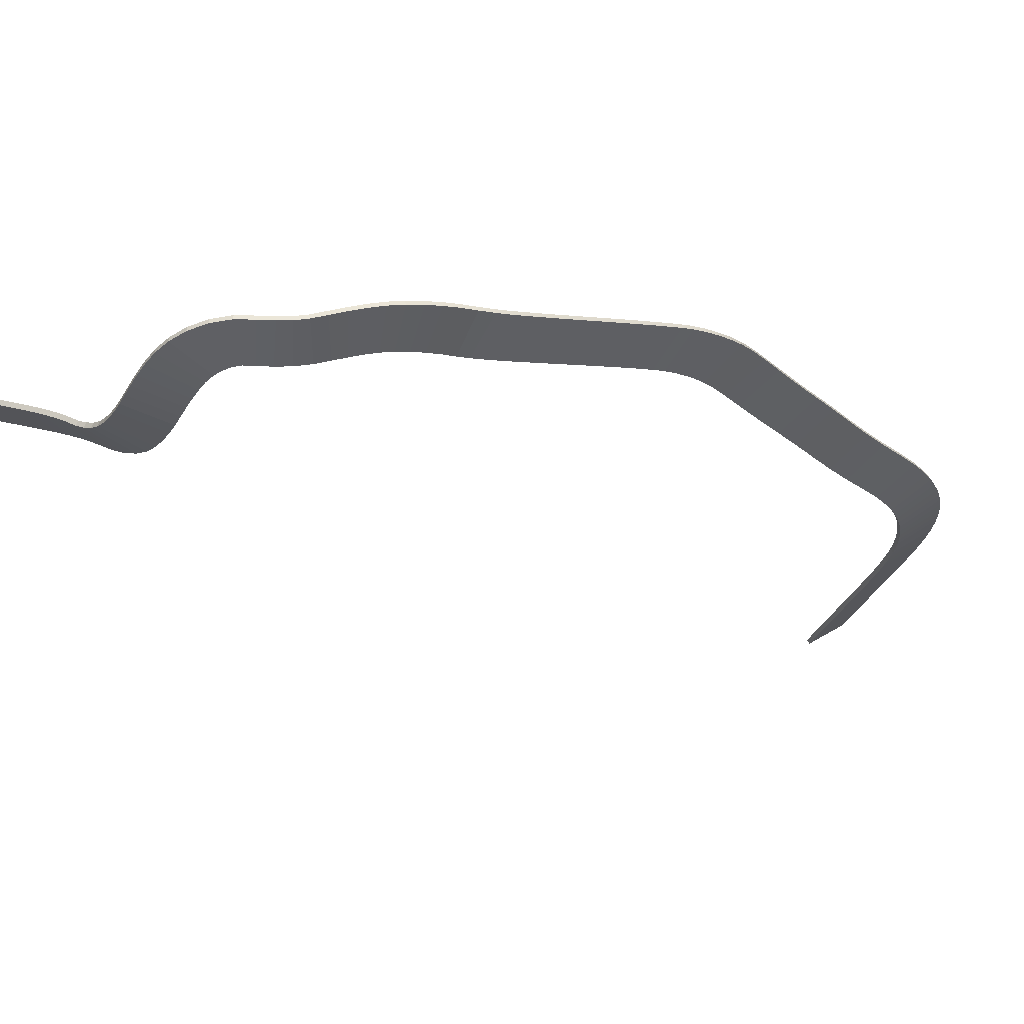
<metadata>
{"format":"obj","ext":"obj","renderer":"f3d","projection":"perspective","resolution":1024,"background":"white","views":[{"elev":-18.9,"azim":27.8,"up":"+Y"}]}
</metadata>
<code>
o BezierCurve.003
v -76.13 21.01 321.2
v -72.87 19.48 320.6
v -68.09 17.63 320.1
v -62.09 15.52 319.5
v -55.19 13.2 319
v -47.68 10.75 318.5
v -39.87 8.222 318
v -32.06 5.684 317.5
v -24.55 3.196 317.1
v -17.66 0.8212 316.7
v -11.69 -1.377 316.3
v -6.93 -3.337 316
v -3.698 -4.995 315.7
v 4.759 -9.402 316
v 12.98 -12.03 318.5
v 20.99 -13.16 322.7
v 28.84 -13.05 328
v 36.55 -12 333.9
v 44.16 -10.27 339.9
v 51.71 -8.13 345.4
v 59.23 -5.868 350
v 66.75 -3.754 353
v 74.32 -2.064 353.9
v 81.95 -1.072 352.2
v 89.7 -1.055 347.5
v 93.86 -1.118 344.2
v 97.81 -0.7424 341.4
v 101.6 -0.009102 338.8
v 105.4 1.002 336.4
v 109.1 2.212 333.9
v 112.9 3.539 331.2
v 116.9 4.905 328
v 121.1 6.228 324.2
v 125.6 7.43 319.7
v 130.4 8.43 314.2
v 135.7 9.147 307.5
v 141.6 9.503 299.6
v 143.6 9.948 295.9
v 146.1 11.11 290
v 149.2 12.85 282.3
v 152.5 15.01 273.2
v 156.1 17.47 263.2
v 159.7 20.08 252.7
v 163.3 22.69 242.3
v 166.8 25.16 232.2
v 170 27.36 223
v 172.8 29.14 215.2
v 175.1 30.36 209.1
v 176.8 30.87 205.3
v 179.1 31.13 200.4
v 180.8 31.44 195.5
v 181.9 31.77 190.5
v 182.6 32.1 185.4
v 183.1 32.38 180
v 183.4 32.6 174.2
v 183.6 32.71 167.8
v 183.9 32.7 160.8
v 184.4 32.53 152.9
v 185.2 32.16 144.2
v 186.4 31.58 134.4
v 188.2 30.74 123.5
v 189 30.32 119.2
v 189.7 29.84 115.2
v 190.5 29.31 111.4
v 191.3 28.74 107.7
v 192.1 28.15 103.9
v 192.9 27.55 99.98
v 193.8 26.97 95.8
v 194.8 26.42 91.24
v 195.8 25.9 86.2
v 196.9 25.45 80.55
v 198.1 25.07 74.19
v 199.5 24.78 67
v 201 24.46 54.22
v 201.1 24.29 41.88
v 199.7 24.23 29.93
v 197.1 24.21 18.35
v 193.2 24.21 7.102
v 188.3 24.16 -3.841
v 182.4 24.02 -14.52
v 175.7 23.74 -24.95
v 168.2 23.27 -35.18
v 160.1 22.56 -45.24
v 151.5 21.57 -55.16
v 142.5 20.24 -64.97
l 1 2
l 2 3
l 3 4
l 4 5
l 5 6
l 6 7
l 7 8
l 8 9
l 9 10
l 10 11
l 11 12
l 12 13
l 13 14
l 14 15
l 15 16
l 16 17
l 17 18
l 18 19
l 19 20
l 20 21
l 21 22
l 22 23
l 23 24
l 24 25
l 25 26
l 26 27
l 27 28
l 28 29
l 29 30
l 30 31
l 31 32
l 32 33
l 33 34
l 34 35
l 35 36
l 36 37
l 37 38
l 38 39
l 39 40
l 40 41
l 41 42
l 42 43
l 43 44
l 44 45
l 45 46
l 46 47
l 47 48
l 48 49
l 49 50
l 50 51
l 51 52
l 52 53
l 53 54
l 54 55
l 55 56
l 56 57
l 57 58
l 58 59
l 59 60
l 60 61
l 61 62
l 62 63
l 63 64
l 64 65
l 65 66
l 66 67
l 67 68
l 68 69
l 69 70
l 70 71
l 71 72
l 72 73
l 73 74
l 74 75
l 75 76
l 76 77
l 77 78
l 78 79
l 79 80
l 80 81
l 81 82
l 82 83
l 83 84
l 84 85
o Cube.003
v 101.4 10.74 -96.33
v 113 21.18 -108.8
v -78.22 22 311.4
v -73.61 22 330.9
v 102.3 9.052 -96.91
v 113.9 19.49 -109.4
v -79.15 20.24 311.6
v -74.54 20.24 331.1
v 117.9 20.09 -105
v 122 20.69 -100.6
v 126 21.28 -96.17
v 130.1 21.88 -91.76
v 134.2 22.48 -87.34
v 138.2 23.07 -82.92
v 142.3 23.67 -78.5
v 146.4 24.27 -74.09
v 150.5 24.87 -69.64
v 154.6 25.47 -65.16
v 158.7 26.04 -60.65
v 162.7 26.52 -56.05
v 166.7 26.94 -51.37
v 170.6 27.32 -46.63
v 174.4 27.66 -41.82
v 178.1 27.91 -36.85
v 181.8 28.13 -31.8
v 185.3 28.32 -26.66
v 188.7 28.46 -21.39
v 191.9 28.55 -15.95
v 194.9 28.63 -10.43
v 197.7 28.68 -4.771
v 200.3 28.71 1.047
v 202.6 28.72 6.996
v 204.7 28.73 13.04
v 206.5 28.73 19.22
v 207.9 28.74 25.51
v 208.9 28.76 31.86
v 209.7 28.8 38.27
v 210 28.86 44.71
v 209.9 28.95 51.13
v 209.6 29.07 57.52
v 208.9 29.22 63.77
v 207.9 29.42 69.92
v 206.9 29.68 75.93
v 205.8 30.01 81.79
v 204.6 30.49 87.58
v 203.5 31.1 93.34
v 202.3 31.82 99.08
v 201 32.64 104.8
v 199.8 33.53 110.5
v 198.6 34.33 116.3
v 197.6 34.99 122.1
v 196.5 35.52 127.9
v 195.6 35.96 133.7
v 194.8 36.33 139.4
v 194.2 36.65 145.2
v 193.6 36.9 151
v 193.2 37.1 156.9
v 192.8 37.18 162.7
v 192.6 37.16 168.7
v 192.3 37.05 174.8
v 192 36.84 181
v 191.4 36.5 187.5
v 190.2 36.07 194.1
v 188.4 35.66 200.7
v 186.1 35.22 207
v 183.5 34.69 212.7
v 181.4 33.63 218.1
v 179.4 32.45 223.5
v 177.5 31.18 229
v 175.6 29.87 234.5
v 173.7 28.53 239.9
v 171.8 27.17 245.4
v 169.9 25.81 250.9
v 168 24.44 256.4
v 166.1 23.07 261.9
v 164.1 21.71 267.4
v 162.2 20.36 272.9
v 160.2 19.01 278.4
v 158.2 17.7 283.9
v 156.1 16.43 289.4
v 153.8 15.23 295
v 151.2 14.21 300.7
v 147.9 13.52 306.5
v 144.1 13.27 311.7
v 140.2 12.83 316.7
v 136.1 12.18 321.6
v 131.8 11.3 326.4
v 127.3 10.08 331.1
v 122.5 8.57 335.4
v 117.5 6.908 339.3
v 112.5 5.232 342.9
v 107.7 3.781 346.1
v 103.3 2.921 349.1
v 98.78 2.52 352.4
v 93.69 2.433 356
v 87.35 2.385 359.9
v 79.48 1.604 362.3
v 71.41 0.2486 362.9
v 63.72 -1.469 361.8
v 56.81 -3.312 359.5
v 50.86 -5.056 356.4
v 45.43 -6.642 353
v 40.35 -8.07 349.4
v 35.53 -9.331 345.8
v 30.9 -10.38 342.1
v 26.41 -11.05 338.7
v 21.96 -11.42 335.5
v 17.57 -11.49 332.5
v 13.24 -11.21 329.9
v 9.026 -10.37 328
v 4.893 -9.116 326.7
v 0.7329 -7.388 325.9
v -3.579 -5.126 325.8
v -8.635 -2.797 326.2
v -14.12 -0.6301 326.5
v -19.75 1.401 326.9
v -25.38 3.329 327.2
v -31.03 5.199 327.5
v -36.67 7.039 327.9
v -42.31 8.867 328.2
v -47.94 10.69 328.6
v -53.55 12.52 329
v -59.11 14.38 329.4
v -64.58 16.29 329.9
v -69.75 18.25 330.4
v 105.4 11.34 -91.91
v 109.5 11.94 -87.49
v 113.6 12.53 -83.08
v 117.6 13.13 -78.66
v 121.7 13.73 -74.24
v 125.8 14.33 -69.82
v 129.8 14.92 -65.4
v 133.9 15.52 -60.99
v 137.9 16.11 -56.64
v 141.8 16.68 -52.38
v 145.7 17.22 -48.09
v 149.5 17.67 -43.75
v 153.2 18.07 -39.37
v 156.9 18.42 -34.94
v 160.5 18.74 -30.47
v 163.9 18.97 -25.89
v 167.2 19.17 -21.26
v 170.4 19.34 -16.58
v 173.5 19.47 -11.83
v 176.3 19.55 -6.967
v 179 19.62 -2.058
v 181.5 19.66 2.927
v 183.8 19.68 8.007
v 185.8 19.7 13.16
v 187.6 19.7 18.37
v 189.1 19.7 23.65
v 190.2 19.71 29
v 191.2 19.73 34.38
v 191.8 19.76 39.81
v 192.1 19.81 45.26
v 192 19.89 50.74
v 191.8 19.99 56.25
v 191.1 20.13 61.82
v 190.2 20.31 67.44
v 189.2 20.56 73.16
v 188.1 20.89 78.99
v 186.9 21.37 84.86
v 185.7 21.99 90.72
v 184.5 22.73 96.56
v 183.3 23.56 102.4
v 182 24.46 108.2
v 180.9 25.26 114
v 179.8 25.93 119.8
v 178.7 26.47 125.7
v 177.8 26.92 131.7
v 177 27.31 137.7
v 176.3 27.64 143.8
v 175.7 27.91 149.8
v 175.2 28.11 155.9
v 174.9 28.19 161.9
v 174.6 28.18 167.8
v 174.4 28.07 173.7
v 174.1 27.88 179.3
v 173.6 27.6 184.7
v 172.7 27.28 189.8
v 171.4 26.97 194.6
v 169.6 26.63 199.4
v 167.2 26.14 204.6
v 165.1 25.05 210.1
v 163.1 23.84 215.6
v 161.1 22.57 221.2
v 159.2 21.25 226.7
v 157.3 19.91 232.1
v 155.4 18.56 237.6
v 153.5 17.2 243.1
v 151.6 15.83 248.6
v 149.7 14.47 254
v 147.8 13.12 259.5
v 145.8 11.77 265
v 143.9 10.45 270.4
v 141.9 9.156 275.8
v 139.9 7.927 281.2
v 137.7 6.797 286.4
v 135.4 5.895 291.4
v 132.9 5.346 295.9
v 129.6 5.161 300.3
v 126.3 4.778 304.7
v 122.8 4.221 308.9
v 119.2 3.496 312.9
v 115.6 2.515 316.6
v 111.7 1.305 320
v 107.7 -0.05189 323.2
v 103.3 -1.506 326.4
v 98.51 -2.956 329.6
v 93.2 -3.982 333.2
v 88.13 -4.455 336.8
v 83.55 -4.558 340.1
v 79.79 -4.522 342.6
v 76.46 -4.88 343.6
v 73.07 -5.472 343.7
v 69.45 -6.292 343.2
v 65.49 -7.357 341.8
v 61.27 -8.601 339.6
v 56.94 -9.869 336.8
v 52.52 -11.11 333.7
v 48.02 -12.29 330.3
v 43.42 -13.33 326.7
v 38.53 -14.06 322.9
v 33.37 -14.49 319.2
v 27.89 -14.55 315.5
v 22.03 -14.14 312.1
v 15.63 -12.86 309.2
v 8.986 -10.82 307.1
v 2.405 -8.092 305.9
v -3.864 -4.88 305.7
v -9.589 -2.211 306.1
v -15.16 0.000422 306.5
v -20.73 2.01 306.8
v -26.35 3.934 307.1
v -32.01 5.808 307.5
v -37.68 7.657 307.8
v -43.37 9.5 308.2
v -49.06 11.34 308.5
v -54.76 13.2 308.9
v -60.47 15.11 309.3
v -66.23 17.12 309.8
v -72.13 19.37 310.5
v -72.89 17.53 310.7
v -66.89 15.24 310
v -61.1 13.22 309.5
v -55.37 11.31 309.1
v -49.67 9.447 308.7
v -43.97 7.601 308.3
v -38.29 5.759 308
v -32.62 3.912 307.6
v -26.98 2.042 307.3
v -21.38 0.1259 307
v -15.85 -1.867 306.7
v -10.36 -4.046 306.3
v -4.762 -6.657 305.9
v 1.564 -9.897 306.1
v 8.264 -12.68 307.3
v 15.05 -14.76 309.4
v 21.6 -16.06 312.4
v 27.57 -16.49 315.9
v 33.14 -16.42 319.6
v 38.38 -15.99 323.4
v 43.34 -15.25 327.3
v 48 -14.19 330.9
v 52.55 -13 334.3
v 57.02 -11.75 337.5
v 61.41 -10.46 340.3
v 65.68 -9.202 342.6
v 69.71 -8.12 344
v 73.4 -7.286 344.5
v 76.85 -6.683 344.3
v 80.24 -6.32 343.4
v 84.05 -6.355 340.9
v 88.7 -6.25 337.5
v 93.88 -5.767 333.7
v 99.3 -4.717 330.1
v 104.2 -3.244 326.8
v 108.6 -1.777 323.7
v 112.6 -0.417 320.4
v 116.5 0.7913 317
v 120.1 1.767 313.3
v 123.7 2.488 309.3
v 127.1 3.042 305.2
v 130.5 3.425 300.8
v 133.8 3.614 296.3
v 136.5 4.185 291.6
v 138.8 5.109 286.5
v 140.9 6.253 281.2
v 143 7.49 275.8
v 145 8.785 270.4
v 147 10.12 265
v 148.9 11.46 259.5
v 150.8 12.82 254
v 152.7 14.18 248.6
v 154.6 15.54 243.1
v 156.5 16.9 237.6
v 158.4 18.25 232.1
v 160.3 19.59 226.6
v 162.2 20.91 221.2
v 164.2 22.18 215.7
v 166.2 23.38 210.2
v 168.3 24.44 204.7
v 170.6 24.92 199.7
v 172.4 25.26 194.8
v 173.7 25.58 189.9
v 174.6 25.9 184.7
v 175.1 26.19 179.3
v 175.4 26.38 173.7
v 175.7 26.49 167.9
v 175.9 26.5 161.9
v 176.3 26.42 156
v 176.7 26.22 150
v 177.3 25.95 144
v 178 25.62 138
v 178.8 25.24 132
v 179.8 24.79 126
v 180.8 24.25 120.2
v 181.9 23.59 114.4
v 183 22.8 108.6
v 184.3 21.9 102.9
v 185.5 21.06 97.01
v 186.8 20.32 91.12
v 188 19.7 85.22
v 189.1 19.21 79.31
v 190.2 18.88 73.44
v 191.3 18.63 67.67
v 192.1 18.44 62
v 192.8 18.3 56.37
v 193.1 18.21 50.8
v 193.2 18.13 45.25
v 192.9 18.07 39.73
v 192.2 18.04 34.24
v 191.3 18.02 28.8
v 190.1 18.02 23.39
v 188.6 18.01 18.05
v 186.8 18.01 12.8
v 184.8 18 7.599
v 182.5 17.97 2.481
v 180 17.93 -2.537
v 177.2 17.86 -7.473
v 174.4 17.77 -12.36
v 171.3 17.65 -17.13
v 168.1 17.48 -21.83
v 164.8 17.27 -26.46
v 161.3 17.05 -31.06
v 157.7 16.73 -35.53
v 154.1 16.38 -39.96
v 150.4 15.98 -44.35
v 146.6 15.52 -48.69
v 142.7 14.99 -52.96
v 138.8 14.42 -57.22
v 134.8 13.83 -61.57
v 130.7 13.23 -65.99
v 126.6 12.64 -70.4
v 122.6 12.04 -74.82
v 118.5 11.44 -79.24
v 114.5 10.84 -83.66
v 110.4 10.25 -88.07
v 106.3 9.649 -92.49
v -69 20.09 330.2
v -63.92 18.17 329.7
v -58.49 16.27 329.2
v -52.94 14.42 328.8
v -47.33 12.59 328.4
v -41.71 10.77 328.1
v -36.06 8.937 327.7
v -30.41 7.095 327.4
v -24.76 5.22 327
v -19.1 3.285 326.7
v -13.42 1.237 326.4
v -7.861 -0.9614 326
v -2.681 -3.349 325.6
v 1.574 -5.583 325.7
v 5.615 -7.264 326.5
v 9.602 -8.476 327.7
v 13.67 -9.288 329.6
v 17.89 -9.553 332.1
v 22.19 -9.487 335
v 26.55 -9.122 338.2
v 30.98 -8.467 341.6
v 35.55 -7.426 345.2
v 40.32 -6.178 348.8
v 45.35 -4.764 352.3
v 50.72 -3.193 355.7
v 56.62 -1.466 358.8
v 63.46 0.3595 361.1
v 71.08 2.062 362.2
v 79.08 3.407 361.6
v 86.91 4.183 359.1
v 93.2 4.229 355.3
v 98.2 4.315 351.7
v 102.6 4.706 348.5
v 106.9 5.543 345.6
v 111.7 6.97 342.5
v 116.6 8.633 338.9
v 121.5 10.29 334.9
v 126.4 11.81 330.6
v 130.9 13.03 326
v 135.2 13.91 321.1
v 139.3 14.57 316.2
v 143.3 15.01 311.2
v 147 15.25 306
v 150.2 15.92 300.5
v 152.7 16.92 294.9
v 155 18.11 289.4
v 157.1 19.37 283.9
v 159.1 20.67 278.4
v 161.1 22.01 272.9
v 163 23.37 267.4
v 164.9 24.73 261.9
v 166.8 26.1 256.4
v 168.7 27.47 250.9
v 170.6 28.83 245.4
v 172.5 30.18 240
v 174.4 31.53 234.5
v 176.4 32.84 229
v 178.3 34.11 223.5
v 180.3 35.31 218
v 182.5 36.38 212.5
v 185.1 36.93 206.7
v 187.4 37.36 200.5
v 189.2 37.77 194
v 190.3 38.19 187.4
v 190.9 38.53 181
v 191.2 38.74 174.8
v 191.5 38.86 168.7
v 191.8 38.87 162.7
v 192.1 38.79 156.7
v 192.6 38.59 150.9
v 193.1 38.33 145
v 193.8 38.02 139.2
v 194.6 37.65 133.4
v 195.5 37.2 127.6
v 196.5 36.66 121.8
v 197.6 36 115.9
v 198.8 35.19 110.1
v 200 34.3 104.3
v 201.2 33.48 98.64
v 202.4 32.77 92.94
v 203.6 32.17 87.22
v 204.7 31.69 81.47
v 205.8 31.36 75.65
v 206.9 31.1 69.69
v 207.8 30.91 63.59
v 208.6 30.75 57.39
v 208.9 30.64 51.07
v 208.9 30.55 44.71
v 208.6 30.48 38.34
v 207.9 30.45 32
v 206.8 30.43 25.71
v 205.4 30.42 19.48
v 203.7 30.42 13.36
v 201.6 30.41 7.359
v 199.3 30.4 1.454
v 196.8 30.37 -4.325
v 193.9 30.32 -9.949
v 190.9 30.24 -15.45
v 187.8 30.15 -20.86
v 184.4 30.01 -26.11
v 180.9 29.82 -31.23
v 177.2 29.6 -36.27
v 173.6 29.35 -41.24
v 169.7 29.02 -46.04
v 165.8 28.64 -50.78
v 161.8 28.21 -55.45
v 157.8 27.73 -60.05
v 153.7 27.16 -64.57
v 149.6 26.56 -69.06
v 145.5 25.96 -73.5
v 141.4 25.36 -77.92
v 137.3 24.77 -82.34
v 133.3 24.17 -86.76
v 129.2 23.57 -91.18
v 125.2 22.97 -95.59
v 121.1 22.38 -100
v 117 21.78 -104.4
f 327 328 92 88
f 89 88 92 93
f 94 444 90 91
f 210 445 89 93
f 445 327 88 89
f 91 90 86 87
f 87 86 211 561
f 561 211 212 560
f 560 212 213 559
f 559 213 214 558
f 558 214 215 557
f 557 215 216 556
f 556 216 217 555
f 555 217 218 554
f 554 218 219 553
f 553 219 220 552
f 552 220 221 551
f 551 221 222 550
f 550 222 223 549
f 549 223 224 548
f 548 224 225 547
f 547 225 226 546
f 546 226 227 545
f 545 227 228 544
f 544 228 229 543
f 543 229 230 542
f 542 230 231 541
f 541 231 232 540
f 540 232 233 539
f 539 233 234 538
f 538 234 235 537
f 537 235 236 536
f 536 236 237 535
f 535 237 238 534
f 534 238 239 533
f 533 239 240 532
f 532 240 241 531
f 531 241 242 530
f 530 242 243 529
f 529 243 244 528
f 528 244 245 527
f 527 245 246 526
f 526 246 247 525
f 525 247 248 524
f 524 248 249 523
f 523 249 250 522
f 522 250 251 521
f 521 251 252 520
f 520 252 253 519
f 519 253 254 518
f 518 254 255 517
f 517 255 256 516
f 516 256 257 515
f 515 257 258 514
f 514 258 259 513
f 513 259 260 512
f 512 260 261 511
f 511 261 262 510
f 510 262 263 509
f 509 263 264 508
f 508 264 265 507
f 507 265 266 506
f 506 266 267 505
f 505 267 268 504
f 504 268 269 503
f 503 269 270 502
f 502 270 271 501
f 501 271 272 500
f 500 272 273 499
f 499 273 274 498
f 498 274 275 497
f 497 275 276 496
f 496 276 277 495
f 495 277 278 494
f 494 278 279 493
f 493 279 280 492
f 492 280 281 491
f 491 281 282 490
f 490 282 283 489
f 489 283 284 488
f 488 284 285 487
f 487 285 286 486
f 486 286 287 485
f 485 287 288 484
f 484 288 289 483
f 483 289 290 482
f 482 290 291 481
f 481 291 292 480
f 480 292 293 479
f 479 293 294 478
f 478 294 295 477
f 477 295 296 476
f 476 296 297 475
f 475 297 298 474
f 474 298 299 473
f 473 299 300 472
f 472 300 301 471
f 471 301 302 470
f 470 302 303 469
f 469 303 304 468
f 468 304 305 467
f 467 305 306 466
f 466 306 307 465
f 465 307 308 464
f 464 308 309 463
f 463 309 310 462
f 462 310 311 461
f 461 311 312 460
f 460 312 313 459
f 459 313 314 458
f 458 314 315 457
f 457 315 316 456
f 456 316 317 455
f 455 317 318 454
f 454 318 319 453
f 453 319 320 452
f 452 320 321 451
f 451 321 322 450
f 450 322 323 449
f 449 323 324 448
f 448 324 325 447
f 447 325 326 446
f 446 326 327 445
f 91 87 561 94
f 94 561 560 95
f 95 560 559 96
f 96 559 558 97
f 97 558 557 98
f 98 557 556 99
f 99 556 555 100
f 100 555 554 101
f 101 554 553 102
f 102 553 552 103
f 103 552 551 104
f 104 551 550 105
f 105 550 549 106
f 106 549 548 107
f 107 548 547 108
f 108 547 546 109
f 109 546 545 110
f 110 545 544 111
f 111 544 543 112
f 112 543 542 113
f 113 542 541 114
f 114 541 540 115
f 115 540 539 116
f 116 539 538 117
f 117 538 537 118
f 118 537 536 119
f 119 536 535 120
f 120 535 534 121
f 121 534 533 122
f 122 533 532 123
f 123 532 531 124
f 124 531 530 125
f 125 530 529 126
f 126 529 528 127
f 127 528 527 128
f 128 527 526 129
f 129 526 525 130
f 130 525 524 131
f 131 524 523 132
f 132 523 522 133
f 133 522 521 134
f 134 521 520 135
f 135 520 519 136
f 136 519 518 137
f 137 518 517 138
f 138 517 516 139
f 139 516 515 140
f 140 515 514 141
f 141 514 513 142
f 142 513 512 143
f 143 512 511 144
f 144 511 510 145
f 145 510 509 146
f 146 509 508 147
f 147 508 507 148
f 148 507 506 149
f 149 506 505 150
f 150 505 504 151
f 151 504 503 152
f 152 503 502 153
f 153 502 501 154
f 154 501 500 155
f 155 500 499 156
f 156 499 498 157
f 157 498 497 158
f 158 497 496 159
f 159 496 495 160
f 160 495 494 161
f 161 494 493 162
f 162 493 492 163
f 163 492 491 164
f 164 491 490 165
f 165 490 489 166
f 166 489 488 167
f 167 488 487 168
f 168 487 486 169
f 169 486 485 170
f 170 485 484 171
f 171 484 483 172
f 172 483 482 173
f 173 482 481 174
f 174 481 480 175
f 175 480 479 176
f 176 479 478 177
f 177 478 477 178
f 178 477 476 179
f 179 476 475 180
f 180 475 474 181
f 181 474 473 182
f 182 473 472 183
f 183 472 471 184
f 184 471 470 185
f 185 470 469 186
f 186 469 468 187
f 187 468 467 188
f 188 467 466 189
f 189 466 465 190
f 190 465 464 191
f 191 464 463 192
f 192 463 462 193
f 193 462 461 194
f 194 461 460 195
f 195 460 459 196
f 196 459 458 197
f 197 458 457 198
f 198 457 456 199
f 199 456 455 200
f 200 455 454 201
f 201 454 453 202
f 202 453 452 203
f 203 452 451 204
f 204 451 450 205
f 205 450 449 206
f 206 449 448 207
f 207 448 447 208
f 208 447 446 209
f 209 446 445 210
f 93 92 328 210
f 210 328 329 209
f 209 329 330 208
f 208 330 331 207
f 207 331 332 206
f 206 332 333 205
f 205 333 334 204
f 204 334 335 203
f 203 335 336 202
f 202 336 337 201
f 201 337 338 200
f 200 338 339 199
f 199 339 340 198
f 198 340 341 197
f 197 341 342 196
f 196 342 343 195
f 195 343 344 194
f 194 344 345 193
f 193 345 346 192
f 192 346 347 191
f 191 347 348 190
f 190 348 349 189
f 189 349 350 188
f 188 350 351 187
f 187 351 352 186
f 186 352 353 185
f 185 353 354 184
f 184 354 355 183
f 183 355 356 182
f 182 356 357 181
f 181 357 358 180
f 180 358 359 179
f 179 359 360 178
f 178 360 361 177
f 177 361 362 176
f 176 362 363 175
f 175 363 364 174
f 174 364 365 173
f 173 365 366 172
f 172 366 367 171
f 171 367 368 170
f 170 368 369 169
f 169 369 370 168
f 168 370 371 167
f 167 371 372 166
f 166 372 373 165
f 165 373 374 164
f 164 374 375 163
f 163 375 376 162
f 162 376 377 161
f 161 377 378 160
f 160 378 379 159
f 159 379 380 158
f 158 380 381 157
f 157 381 382 156
f 156 382 383 155
f 155 383 384 154
f 154 384 385 153
f 153 385 386 152
f 152 386 387 151
f 151 387 388 150
f 150 388 389 149
f 149 389 390 148
f 148 390 391 147
f 147 391 392 146
f 146 392 393 145
f 145 393 394 144
f 144 394 395 143
f 143 395 396 142
f 142 396 397 141
f 141 397 398 140
f 140 398 399 139
f 139 399 400 138
f 138 400 401 137
f 137 401 402 136
f 136 402 403 135
f 135 403 404 134
f 134 404 405 133
f 133 405 406 132
f 132 406 407 131
f 131 407 408 130
f 130 408 409 129
f 129 409 410 128
f 128 410 411 127
f 127 411 412 126
f 126 412 413 125
f 125 413 414 124
f 124 414 415 123
f 123 415 416 122
f 122 416 417 121
f 121 417 418 120
f 120 418 419 119
f 119 419 420 118
f 118 420 421 117
f 117 421 422 116
f 116 422 423 115
f 115 423 424 114
f 114 424 425 113
f 113 425 426 112
f 112 426 427 111
f 111 427 428 110
f 110 428 429 109
f 109 429 430 108
f 108 430 431 107
f 107 431 432 106
f 106 432 433 105
f 105 433 434 104
f 104 434 435 103
f 103 435 436 102
f 102 436 437 101
f 101 437 438 100
f 100 438 439 99
f 99 439 440 98
f 98 440 441 97
f 97 441 442 96
f 96 442 443 95
f 95 443 444 94
f 86 90 444 211
f 211 444 443 212
f 212 443 442 213
f 213 442 441 214
f 214 441 440 215
f 215 440 439 216
f 216 439 438 217
f 217 438 437 218
f 218 437 436 219
f 219 436 435 220
f 220 435 434 221
f 221 434 433 222
f 222 433 432 223
f 223 432 431 224
f 224 431 430 225
f 225 430 429 226
f 226 429 428 227
f 227 428 427 228
f 228 427 426 229
f 229 426 425 230
f 230 425 424 231
f 231 424 423 232
f 232 423 422 233
f 233 422 421 234
f 234 421 420 235
f 235 420 419 236
f 236 419 418 237
f 237 418 417 238
f 238 417 416 239
f 239 416 415 240
f 240 415 414 241
f 241 414 413 242
f 242 413 412 243
f 243 412 411 244
f 244 411 410 245
f 245 410 409 246
f 246 409 408 247
f 247 408 407 248
f 248 407 406 249
f 249 406 405 250
f 250 405 404 251
f 251 404 403 252
f 252 403 402 253
f 253 402 401 254
f 254 401 400 255
f 255 400 399 256
f 256 399 398 257
f 257 398 397 258
f 258 397 396 259
f 259 396 395 260
f 260 395 394 261
f 261 394 393 262
f 262 393 392 263
f 263 392 391 264
f 264 391 390 265
f 265 390 389 266
f 266 389 388 267
f 267 388 387 268
f 268 387 386 269
f 269 386 385 270
f 270 385 384 271
f 271 384 383 272
f 272 383 382 273
f 273 382 381 274
f 274 381 380 275
f 275 380 379 276
f 276 379 378 277
f 277 378 377 278
f 278 377 376 279
f 279 376 375 280
f 280 375 374 281
f 281 374 373 282
f 282 373 372 283
f 283 372 371 284
f 284 371 370 285
f 285 370 369 286
f 286 369 368 287
f 287 368 367 288
f 288 367 366 289
f 289 366 365 290
f 290 365 364 291
f 291 364 363 292
f 292 363 362 293
f 293 362 361 294
f 294 361 360 295
f 295 360 359 296
f 296 359 358 297
f 297 358 357 298
f 298 357 356 299
f 299 356 355 300
f 300 355 354 301
f 301 354 353 302
f 302 353 352 303
f 303 352 351 304
f 304 351 350 305
f 305 350 349 306
f 306 349 348 307
f 307 348 347 308
f 308 347 346 309
f 309 346 345 310
f 310 345 344 311
f 311 344 343 312
f 312 343 342 313
f 313 342 341 314
f 314 341 340 315
f 315 340 339 316
f 316 339 338 317
f 317 338 337 318
f 318 337 336 319
f 319 336 335 320
f 320 335 334 321
f 321 334 333 322
f 322 333 332 323
f 323 332 331 324
f 324 331 330 325
f 325 330 329 326
f 326 329 328 327

</code>
